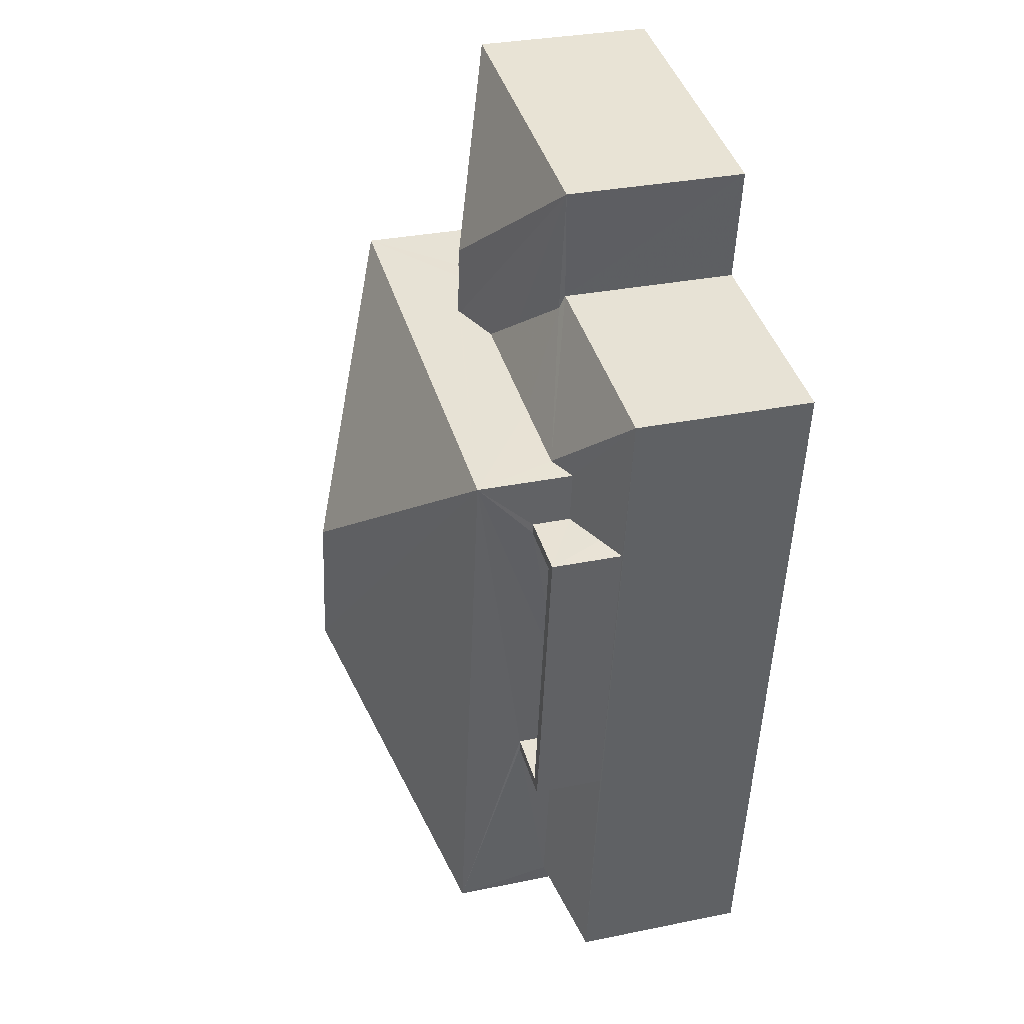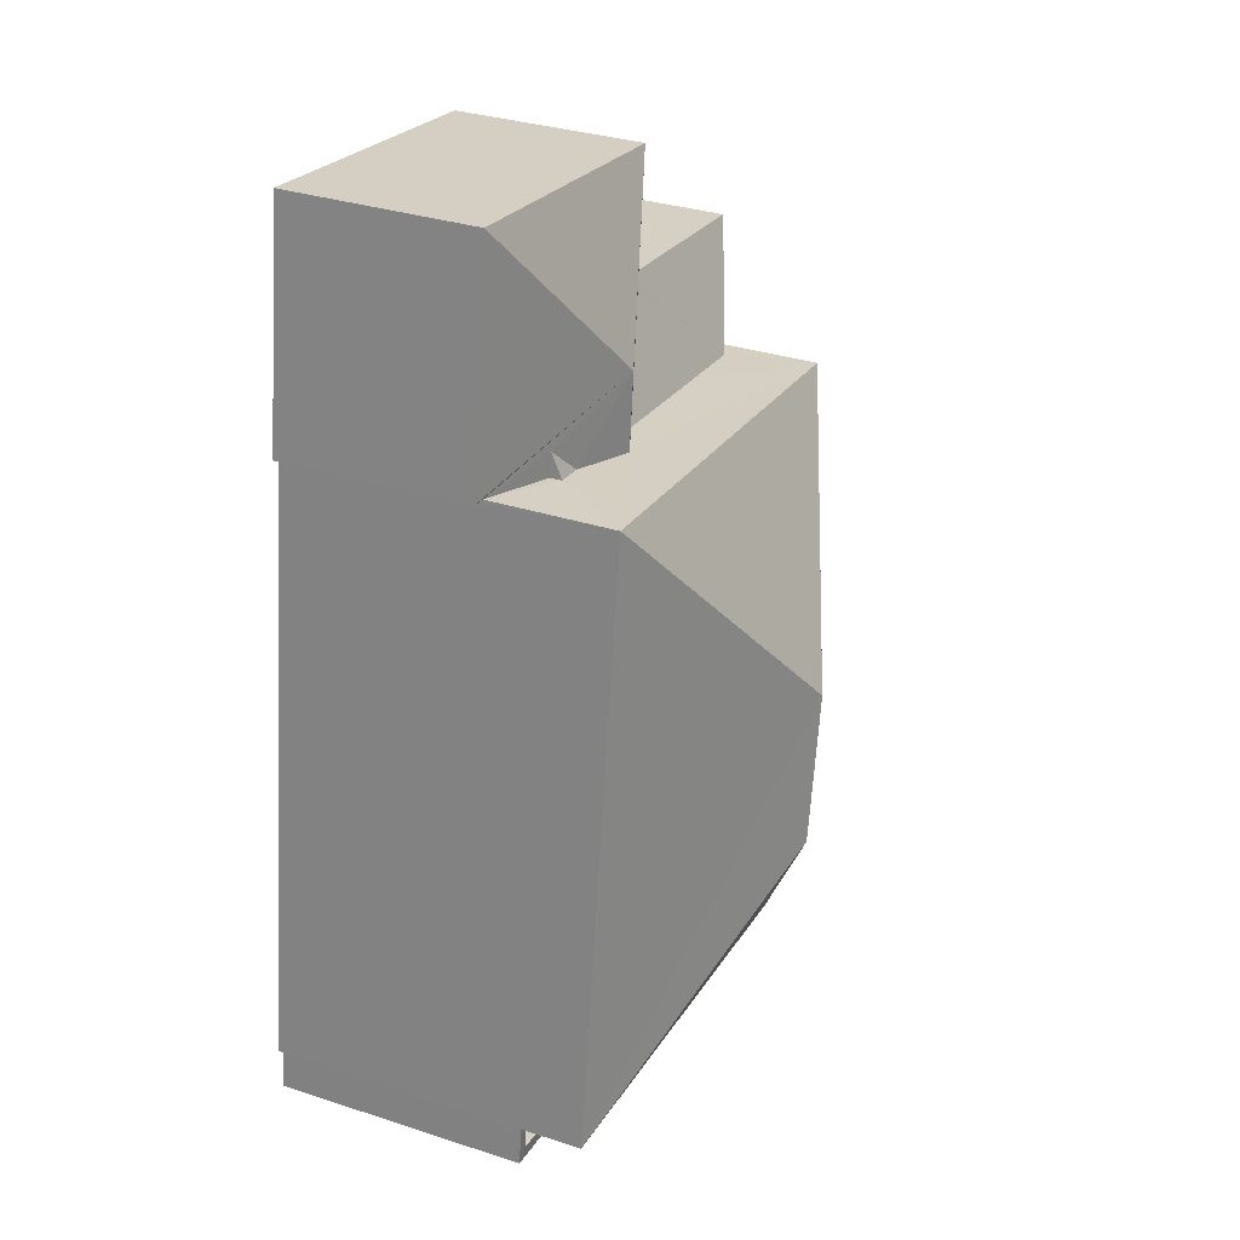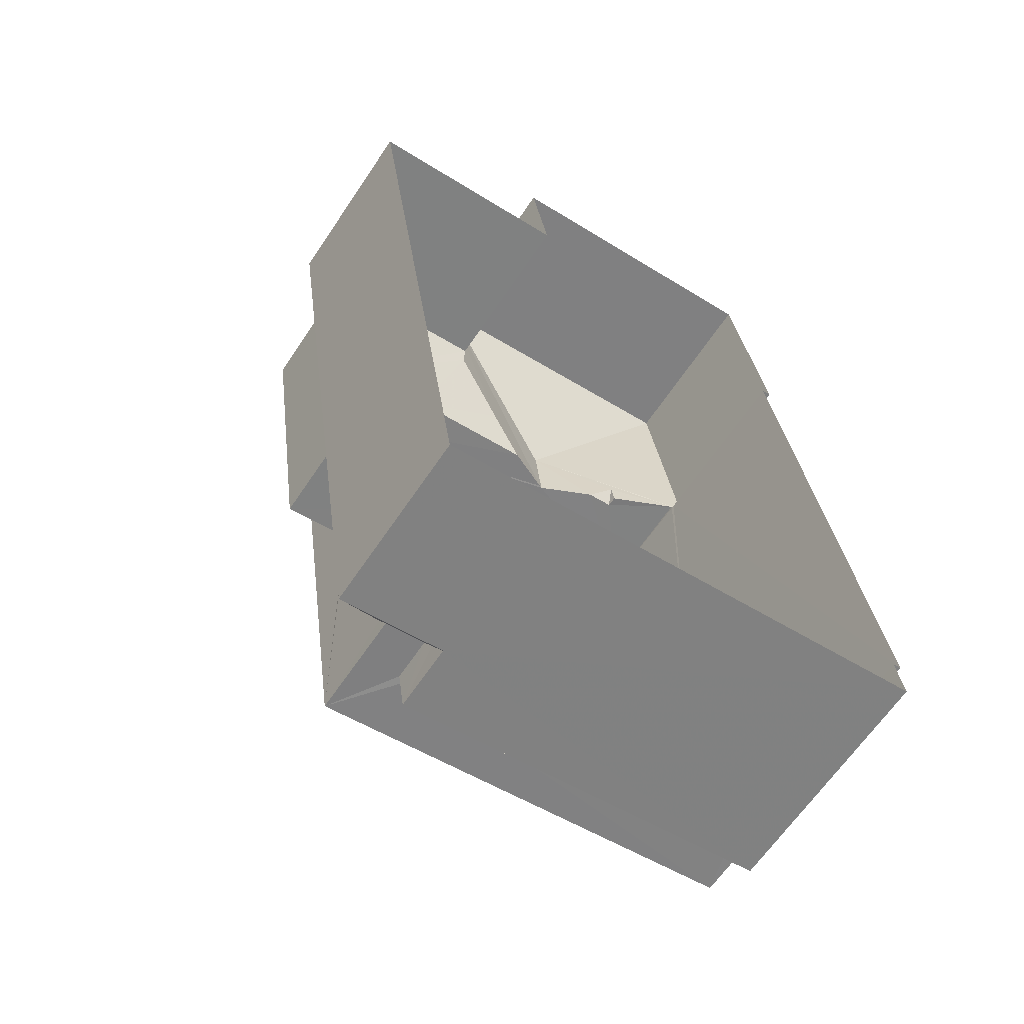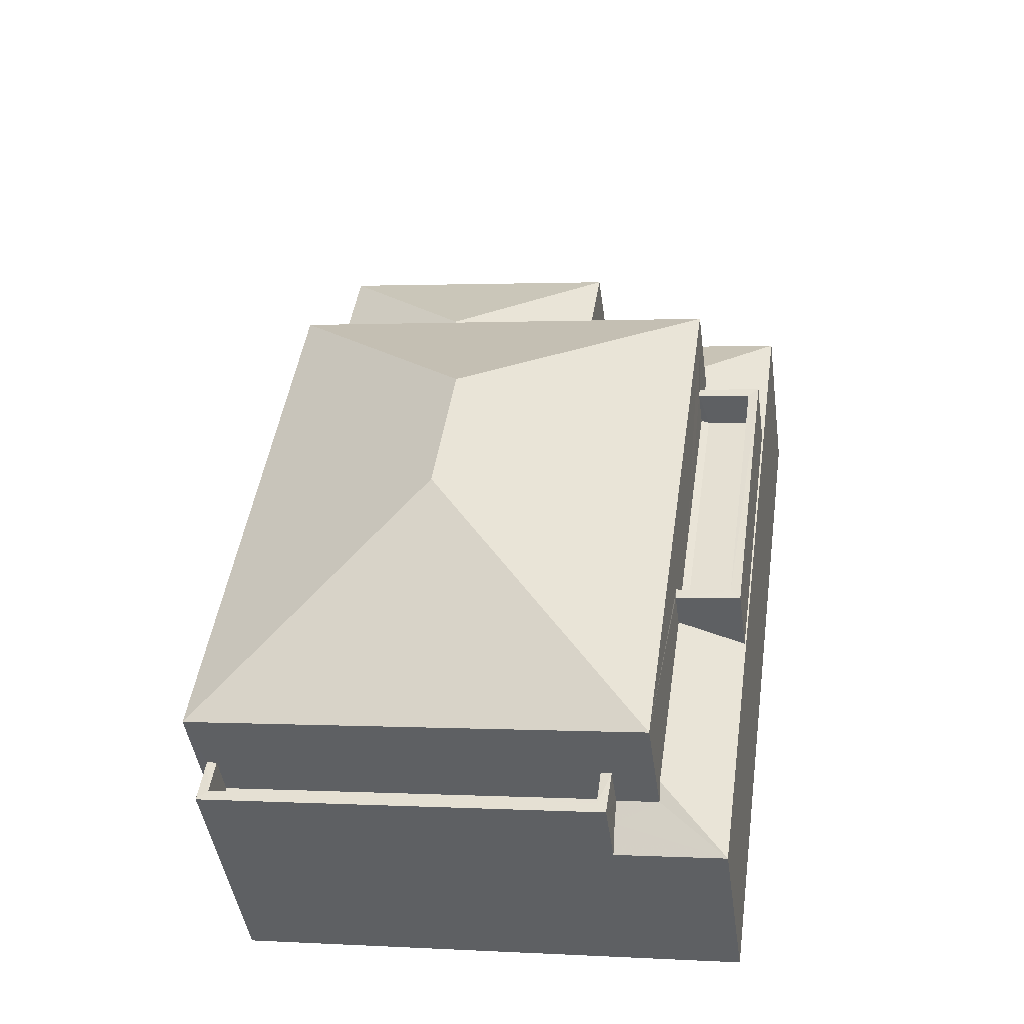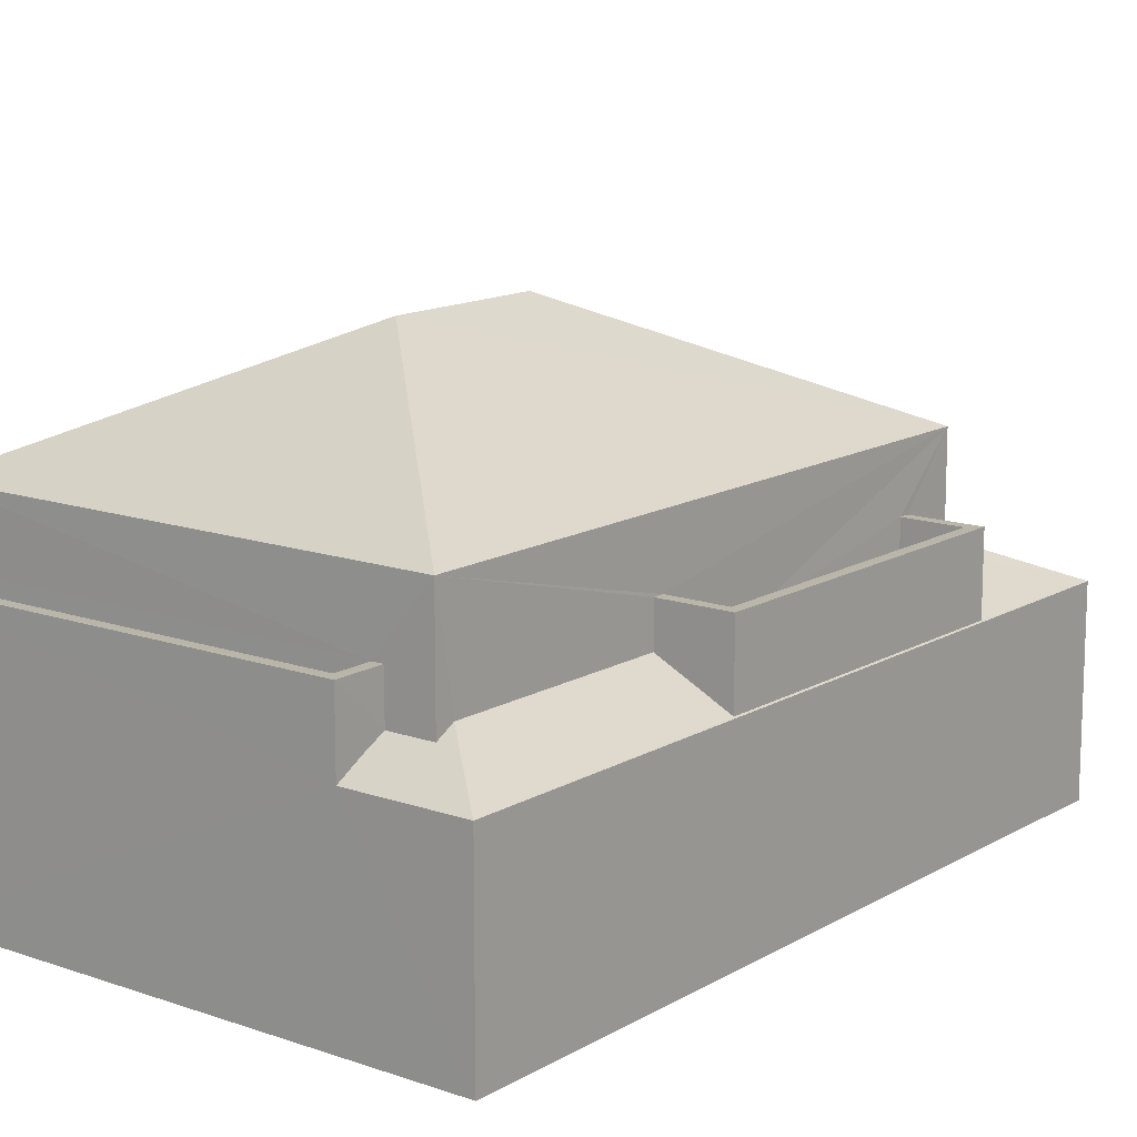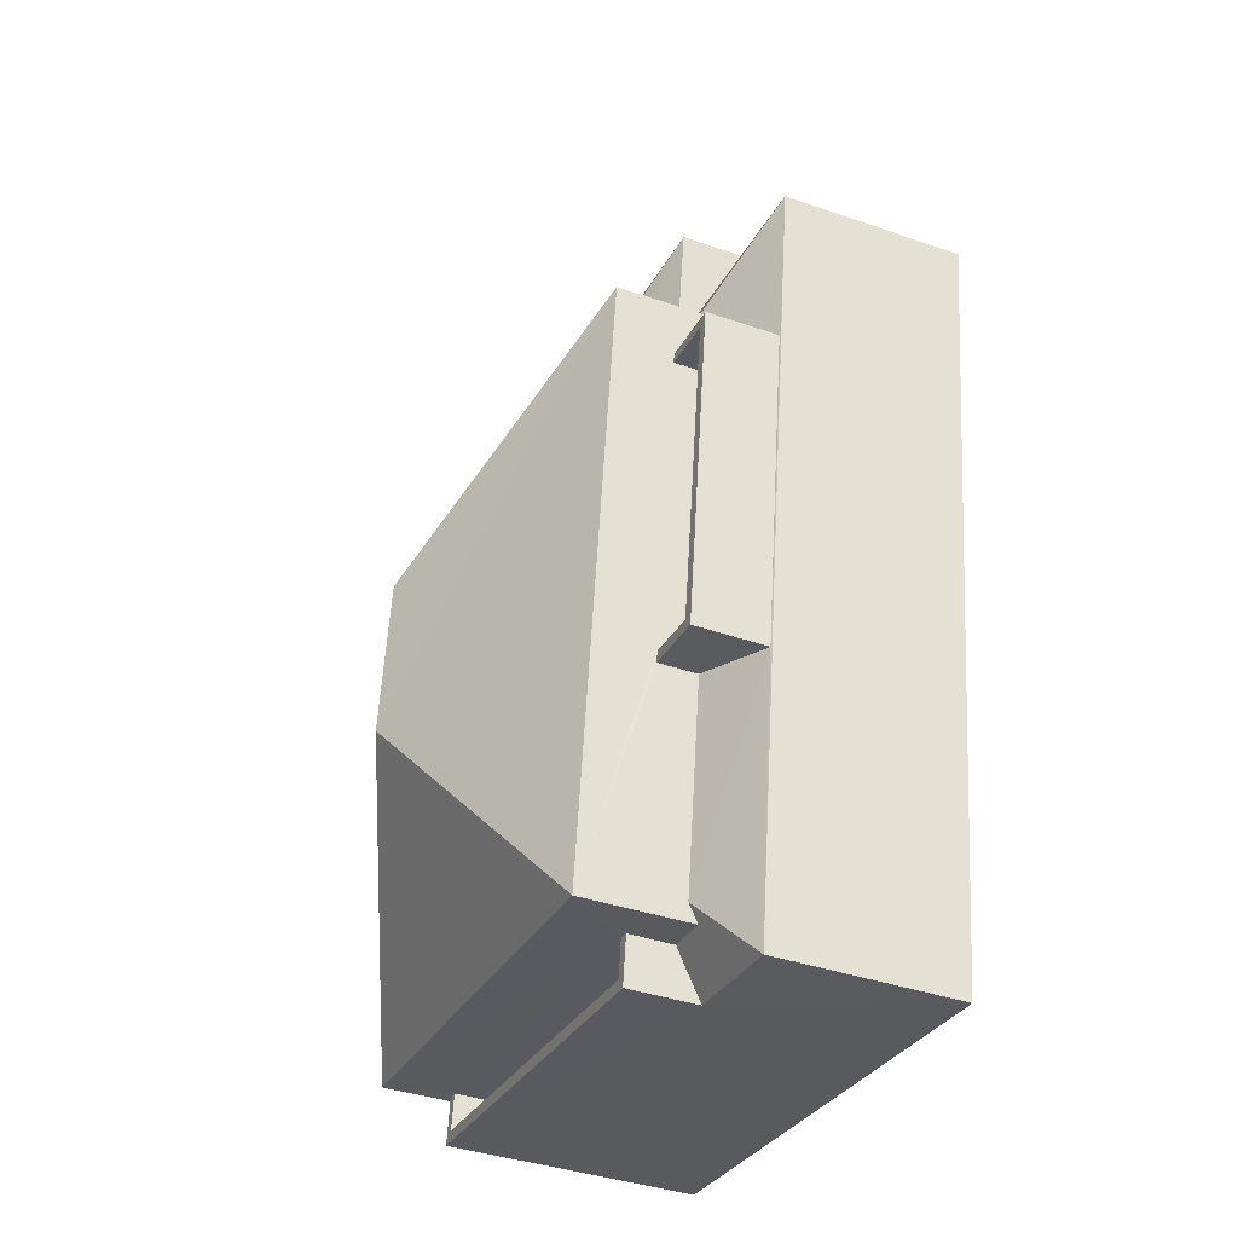
<metadata>
{"format":"obj","ext":"obj","renderer":"f3d","projection":"perspective","resolution":1024,"background":"white","views":[{"elev":31.8,"azim":73.9,"up":"+Y"},{"elev":33.1,"azim":-66.0,"up":"+Y"},{"elev":-64.5,"azim":146.1,"up":"+Y"},{"elev":-45.4,"azim":8.0,"up":"+Y"},{"elev":13.7,"azim":29.8,"up":"+Z"},{"elev":-39.4,"azim":66.7,"up":"+Y"}]}
</metadata>
<code>
v -8.847e+04 -9.854e+04 10.37
v -8.847e+04 -9.854e+04 10.37
v -8.848e+04 -9.854e+04 10.37
v -8.848e+04 -9.854e+04 10.37
v -8.848e+04 -9.854e+04 10.37
v -8.847e+04 -9.854e+04 10.37
v -8.847e+04 -9.855e+04 10.36
v -8.848e+04 -9.855e+04 10.36
v -8.848e+04 -9.855e+04 10.36
v -8.848e+04 -9.855e+04 10.36
v -8.847e+04 -9.854e+04 15.14
v -8.847e+04 -9.854e+04 15.11
v -8.847e+04 -9.854e+04 13.91
v -8.847e+04 -9.854e+04 15.14
v -8.847e+04 -9.854e+04 14.71
v -8.847e+04 -9.854e+04 14.38
v -8.847e+04 -9.854e+04 13.91
v -8.847e+04 -9.854e+04 14.71
v -8.848e+04 -9.854e+04 13.98
v -8.848e+04 -9.854e+04 13.91
v -8.848e+04 -9.854e+04 13.98
v -8.847e+04 -9.854e+04 14.49
v -8.847e+04 -9.854e+04 14.5
v -8.848e+04 -9.854e+04 13.91
v -8.847e+04 -9.854e+04 14.71
v -8.847e+04 -9.854e+04 14.71
v -8.847e+04 -9.854e+04 13.79
v -8.847e+04 -9.854e+04 13.79
v -8.847e+04 -9.854e+04 14.71
v -8.847e+04 -9.855e+04 14.44
v -8.847e+04 -9.855e+04 14.44
v -8.847e+04 -9.855e+04 13.81
v -8.847e+04 -9.854e+04 14.07
v -8.847e+04 -9.854e+04 13.81
v -8.847e+04 -9.855e+04 13.79
v -8.847e+04 -9.854e+04 14.44
v -8.847e+04 -9.855e+04 14.44
v -8.847e+04 -9.855e+04 14.37
v -8.847e+04 -9.854e+04 14.37
v -8.847e+04 -9.854e+04 14.44
v -8.847e+04 -9.854e+04 14.44
v -8.847e+04 -9.855e+04 14.37
v -8.847e+04 -9.855e+04 14.44
v -8.847e+04 -9.855e+04 14.26
v -8.847e+04 -9.855e+04 14.06
v -8.847e+04 -9.855e+04 14.26
v -8.847e+04 -9.855e+04 13.79
v -8.847e+04 -9.855e+04 14.29
v -8.848e+04 -9.855e+04 14.29
v -8.848e+04 -9.855e+04 14.29
v -8.847e+04 -9.855e+04 14.29
v -8.848e+04 -9.855e+04 15.09
v -8.848e+04 -9.855e+04 15.09
v -8.848e+04 -9.855e+04 15.09
v -8.848e+04 -9.855e+04 15.09
v -8.847e+04 -9.855e+04 15.09
v -8.847e+04 -9.855e+04 15.09
v -8.847e+04 -9.855e+04 15.09
v -8.847e+04 -9.855e+04 15.09
v -8.847e+04 -9.854e+04 14.37
v -8.847e+04 -9.855e+04 14.37
v -8.847e+04 -9.855e+04 15.17
v -8.847e+04 -9.855e+04 15.17
v -8.847e+04 -9.855e+04 15.17
v -8.847e+04 -9.854e+04 15.17
v -8.847e+04 -9.854e+04 15.17
v -8.847e+04 -9.854e+04 15.17
v -8.847e+04 -9.854e+04 15.17
v -8.847e+04 -9.855e+04 15.17
v -8.847e+04 -9.854e+04 16.3
v -8.847e+04 -9.855e+04 18.37
v -8.847e+04 -9.855e+04 16.3
v -8.847e+04 -9.855e+04 18.37
v -8.848e+04 -9.855e+04 16.3
v -8.848e+04 -9.854e+04 16.3
v -8.848e+04 -9.854e+04 13.91
f 1 2 3
f 4 3 5
f 2 6 7
f 8 5 9
f 10 9 7
f 3 2 5
f 9 2 7
f 5 2 9
f 11 12 13
f 11 14 12
f 15 16 12
f 16 13 12
f 16 17 13
f 14 11 18
f 19 20 21
f 11 20 19
f 22 23 19
f 18 11 23
f 23 11 19
f 11 24 20
f 24 11 13
f 18 23 25
f 16 15 26
f 27 28 29
f 29 17 26
f 17 16 26
f 29 28 17
f 30 31 32
f 33 34 27
f 34 32 27
f 27 32 35
f 32 31 35
f 36 37 38
f 39 36 38
f 29 40 27
f 40 33 27
f 40 41 33
f 42 38 37
f 43 42 37
f 35 44 45
f 45 44 46
f 31 44 35
f 45 47 35
f 48 49 50
f 51 48 50
f 52 53 54
f 53 55 54
f 56 57 58
f 58 57 59
f 54 55 59
f 57 54 59
f 60 38 61
f 61 38 42
f 39 38 60
f 62 63 64
f 65 66 67
f 65 68 66
f 68 63 62
f 64 63 69
f 68 65 63
f 70 71 72
f 73 71 70
f 71 73 74
f 74 73 75
f 73 70 75
f 71 74 72
f 21 20 76
f 20 24 3
f 4 20 3
f 13 1 3
f 24 13 3
f 13 28 1
f 1 28 2
f 17 28 13
f 5 20 4
f 5 76 20
f 28 27 6
f 2 28 6
f 6 35 7
f 6 27 35
f 35 47 7
f 7 47 10
f 10 47 55
f 47 59 55
f 23 22 25
f 57 48 51
f 57 56 48
f 50 57 51
f 50 54 57
f 49 54 50
f 49 52 54
f 9 10 55
f 53 9 55
f 47 45 59
f 45 46 59
f 46 58 59
f 36 39 67
f 67 39 65
f 39 60 65
f 63 60 61
f 63 65 60
f 61 42 63
f 63 42 69
f 42 43 69
f 34 68 62
f 32 34 62
f 30 62 64
f 30 32 62
f 34 33 68
f 41 66 68
f 33 41 68
f 8 9 53
f 8 53 74
f 74 56 72
f 46 44 58
f 58 44 72
f 49 48 52
f 56 58 72
f 56 52 48
f 53 52 74
f 74 52 56
f 8 76 5
f 19 21 75
f 74 76 8
f 21 76 74
f 21 74 75
f 19 75 25
f 70 40 29
f 75 70 14
f 70 26 15
f 70 29 26
f 22 19 25
f 18 25 75
f 15 12 70
f 18 75 14
f 70 12 14
f 44 31 72
f 72 69 70
f 66 40 70
f 41 40 66
f 67 37 36
f 67 66 70
f 69 43 37
f 31 30 64
f 72 64 69
f 72 31 64
f 69 37 70
f 70 37 67

</code>
